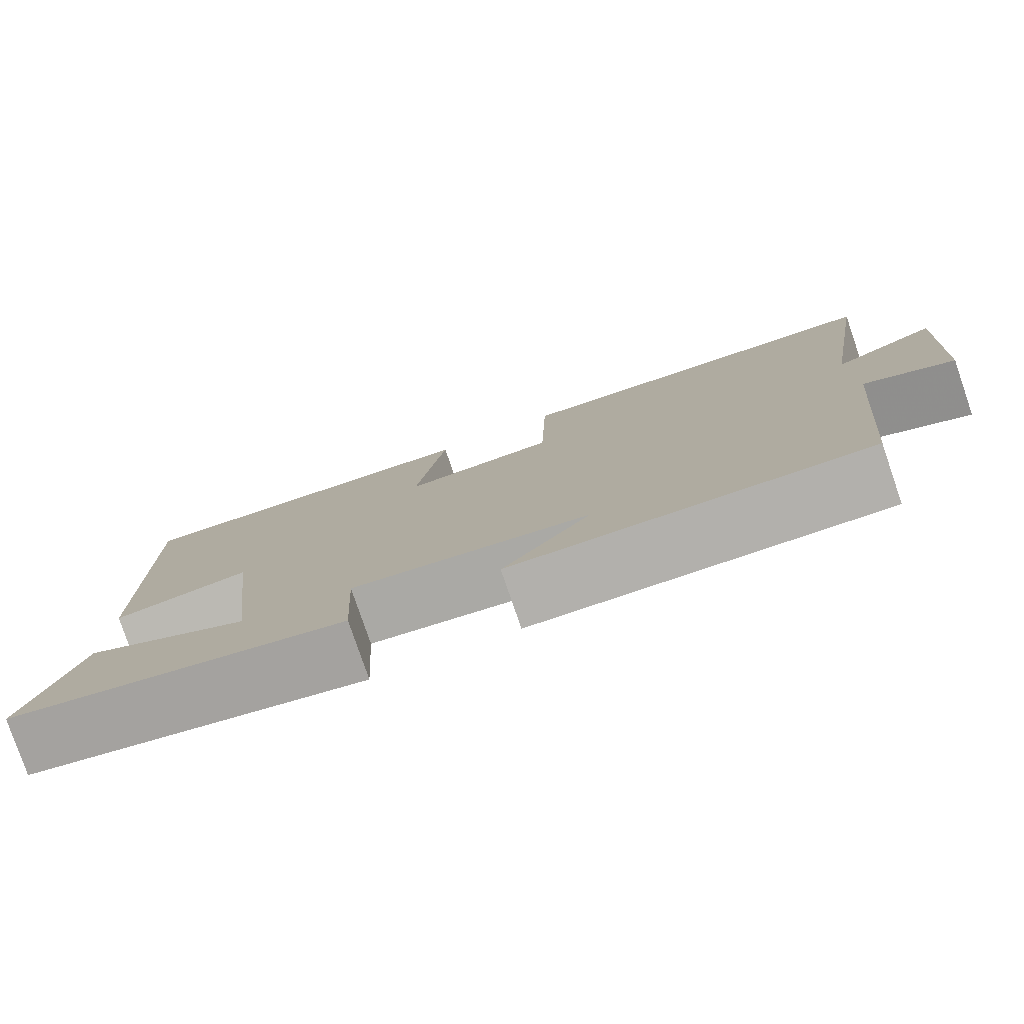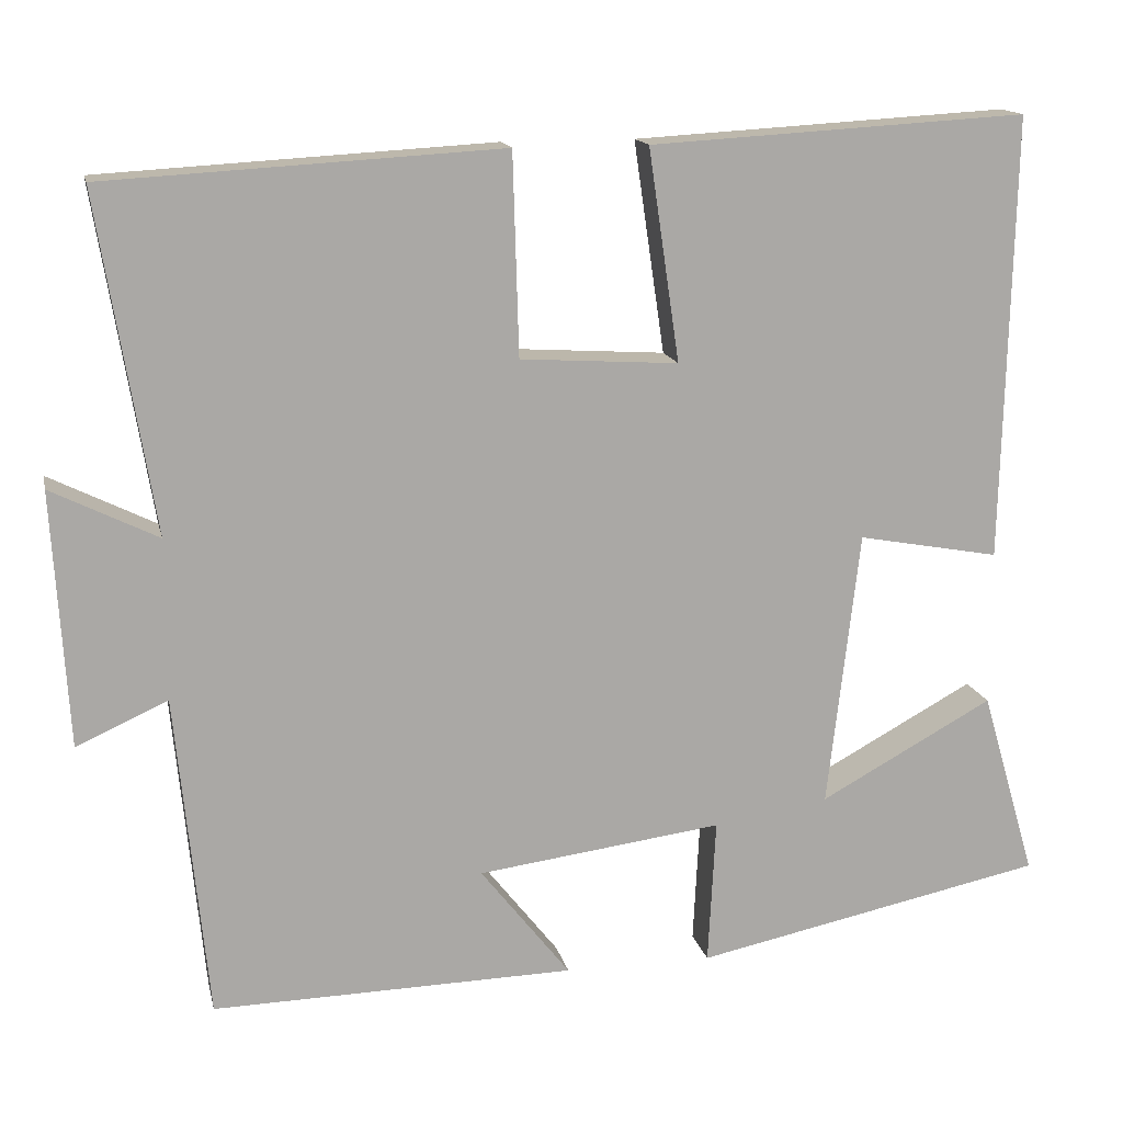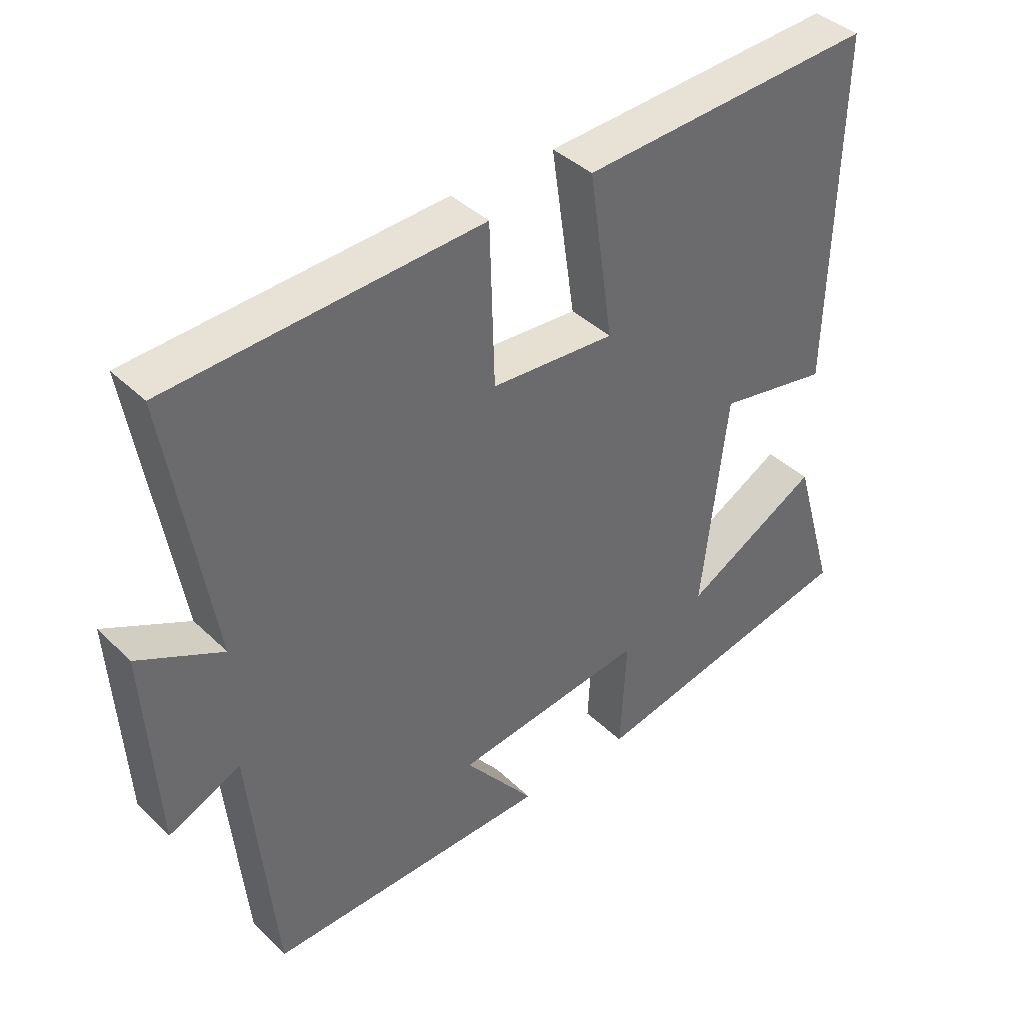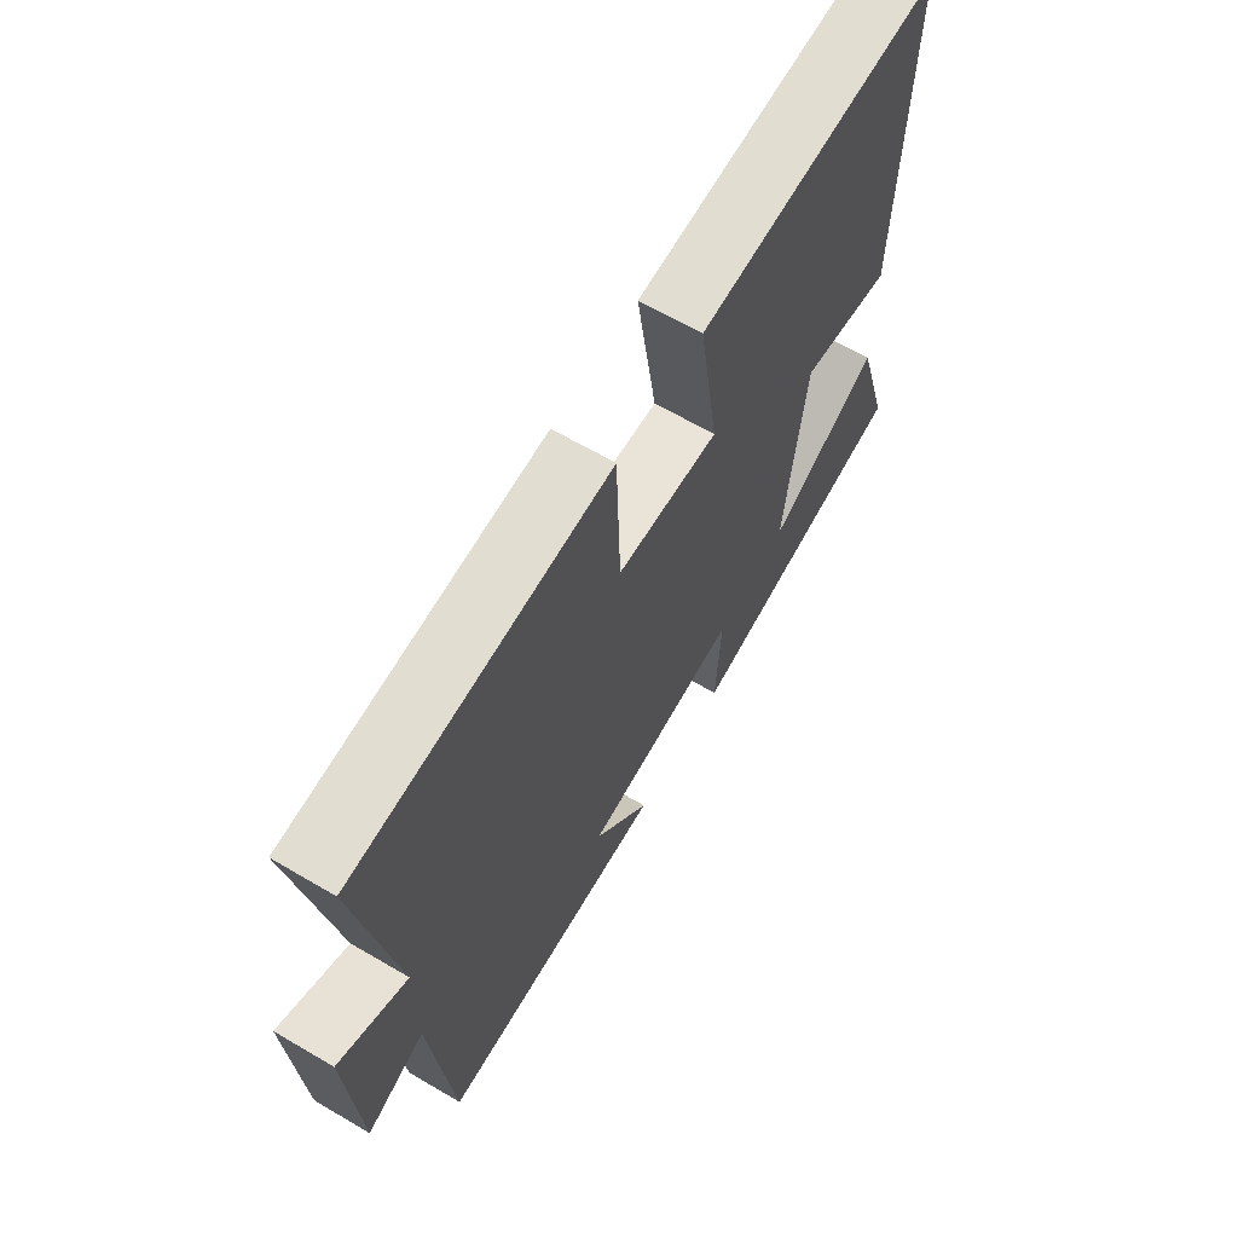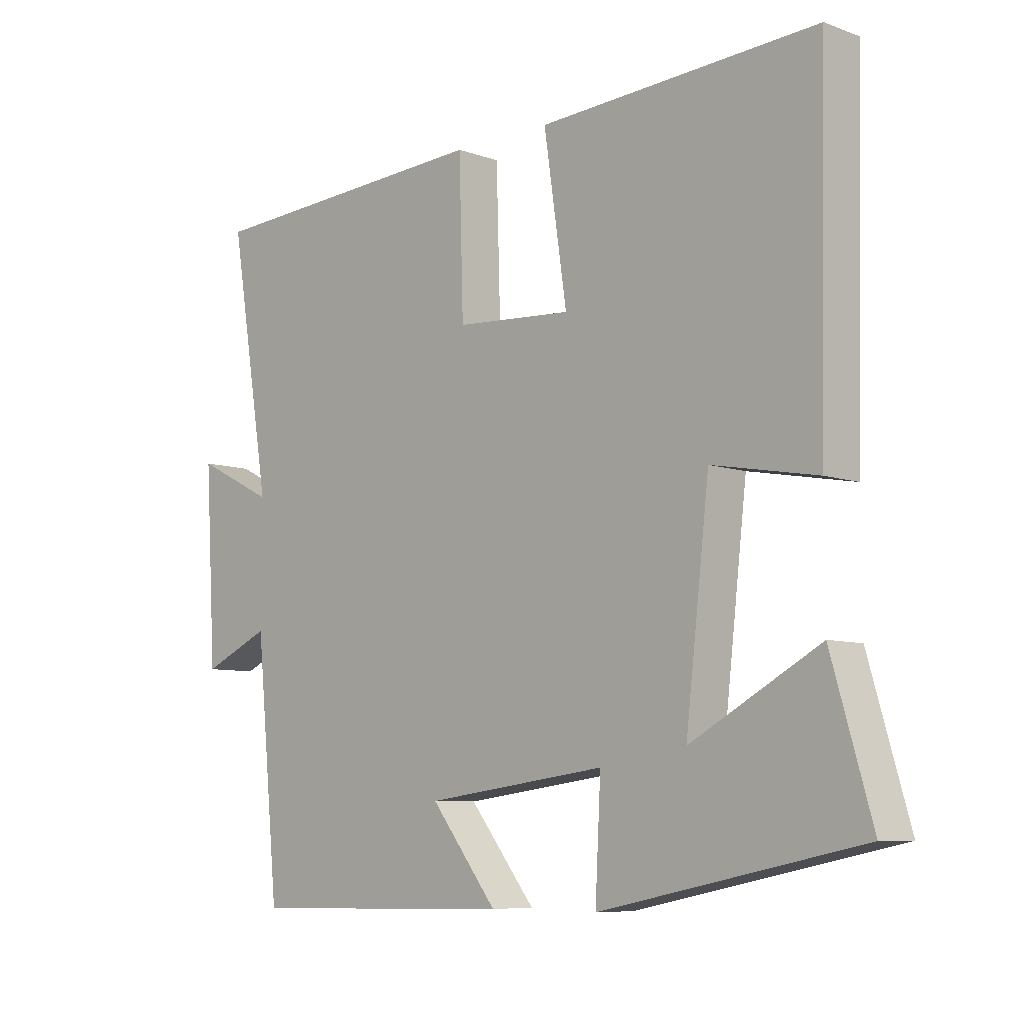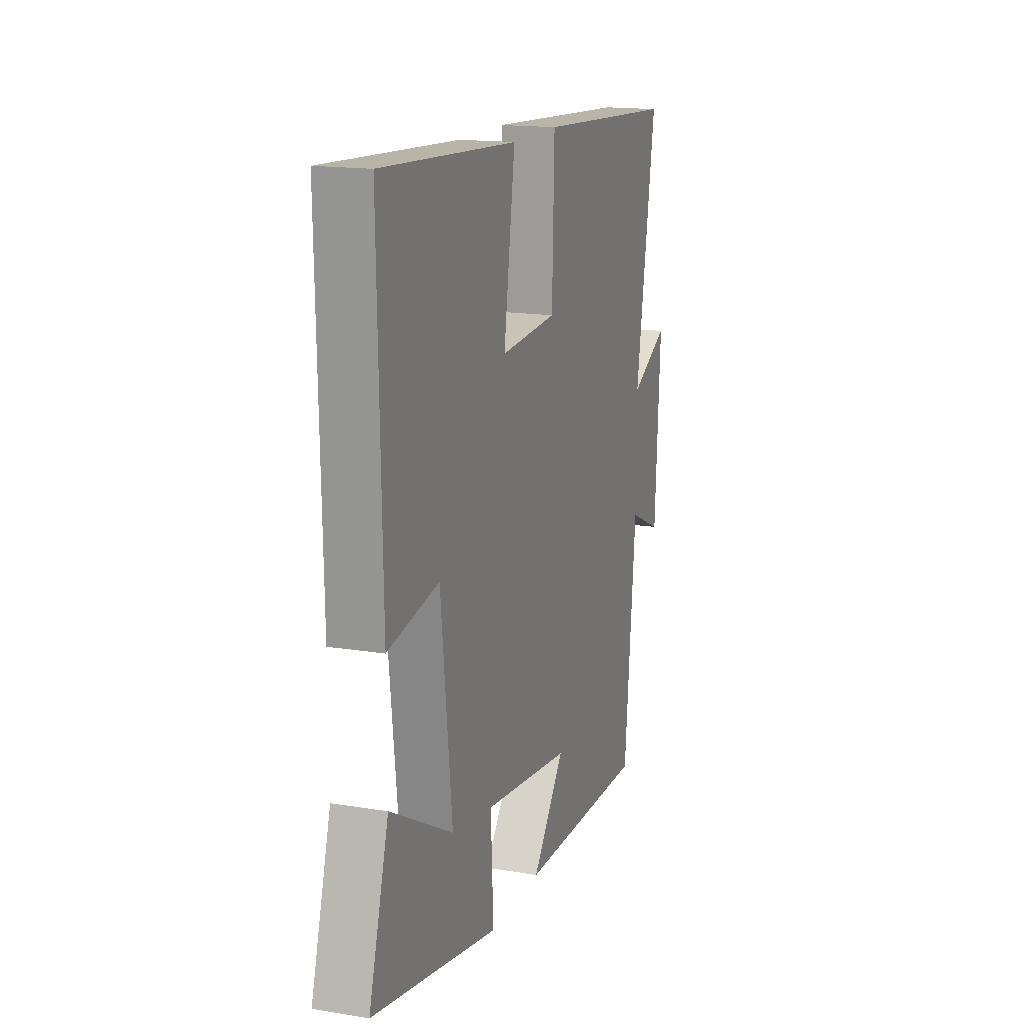
<metadata>
{"format":"obj","ext":"obj","renderer":"f3d","projection":"perspective","resolution":1024,"background":"white","views":[{"elev":-79.3,"azim":-161.1,"up":"+Z"},{"elev":14.8,"azim":-12.3,"up":"+Z"},{"elev":39.9,"azim":-40.4,"up":"+Z"},{"elev":65.0,"azim":-59.5,"up":"+Z"},{"elev":-7.7,"azim":44.8,"up":"+Z"},{"elev":16.1,"azim":108.8,"up":"+Z"}]}
</metadata>
<code>
v -0.462 0.07 -0.509
v -0.5 0.07 -0.121
v -0.609 0.07 -0.17
v -0.627 0.07 0.134
v -0.5 0.07 0.071
v -0.566 0.07 0.473
v -0.095 0.07 0.5
v -0.088 0.07 0.26
v 0.1 0.07 0.248
v 0.063 0.07 0.5
v 0.512 0.07 0.526
v 0.5 0.07 -0.004
v 0.331 0.07 0.027
v 0.293 0.07 -0.303
v 0.5 0.07 -0.19
v 0.565 0.07 -0.413
v 0.146 0.07 -0.5
v 0.155 0.07 -0.326
v -0.137 0.07 -0.364
v -0.03 0.07 -0.5
v -0.462 0 -0.509
v -0.5 0 -0.121
v -0.609 0 -0.17
v -0.627 0 0.134
v -0.5 0 0.071
v -0.566 0 0.473
v -0.095 0 0.5
v -0.088 0 0.26
v 0.1 0 0.248
v 0.063 0 0.5
v 0.512 0 0.526
v 0.5 0 -0.004
v 0.331 0 0.027
v 0.293 0 -0.303
v 0.5 0 -0.19
v 0.565 0 -0.413
v 0.146 0 -0.5
v 0.155 0 -0.326
v -0.137 0 -0.364
v -0.03 0 -0.5
f 19 20 1 2
f 18 19 2
f 16 17 18
f 16 18 2
f 14 15 16
f 14 16 2
f 13 14 2
f 11 12 13
f 10 11 13
f 9 10 13
f 8 9 13 2
f 5 6 7 8
f 5 8 2 3
f 3 4 5
f 22 21 40 39
f 22 39 38
f 38 37 36
f 22 38 36
f 36 35 34
f 22 36 34
f 22 34 33
f 33 32 31
f 33 31 30
f 33 30 29
f 22 33 29 28
f 28 27 26 25
f 23 22 28 25
f 25 24 23
f 1 21 22 2
f 2 22 23 3
f 3 23 24 4
f 4 24 25 5
f 5 25 26 6
f 6 26 27 7
f 7 27 28 8
f 8 28 29 9
f 9 29 30 10
f 10 30 31 11
f 11 31 32 12
f 12 32 33 13
f 13 33 34 14
f 14 34 35 15
f 15 35 36 16
f 16 36 37 17
f 17 37 38 18
f 18 38 39 19
f 19 39 40 20
f 20 40 21 1

</code>
